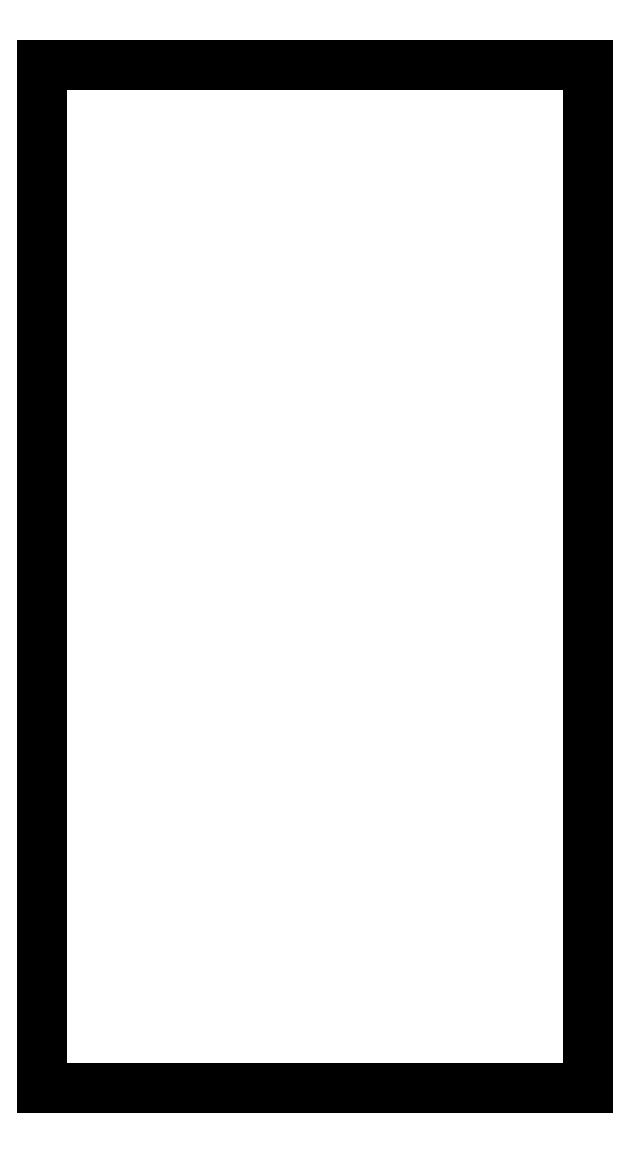
<metadata>
{"format":"dxf","ext":"dxf","renderer":"ezdxf+matplotlib","layout":"modelspace","background":"white","min_lineweight":24,"dpi":150}
</metadata>
<code>
0
SECTION
2
ENTITIES
0
LINE
8
0
10
226.4
20
-139.3
11
234.4
21
-139.3
0
LINE
8
0
10
234.4
20
-139.3
11
234.4
21
-124.3
0
LINE
8
0
10
234.4
20
-124.3
11
226.4
21
-124.3
0
LINE
8
0
10
226.4
20
-124.3
11
226.4
21
-139.3
0
ENDSEC
0
EOF

</code>
